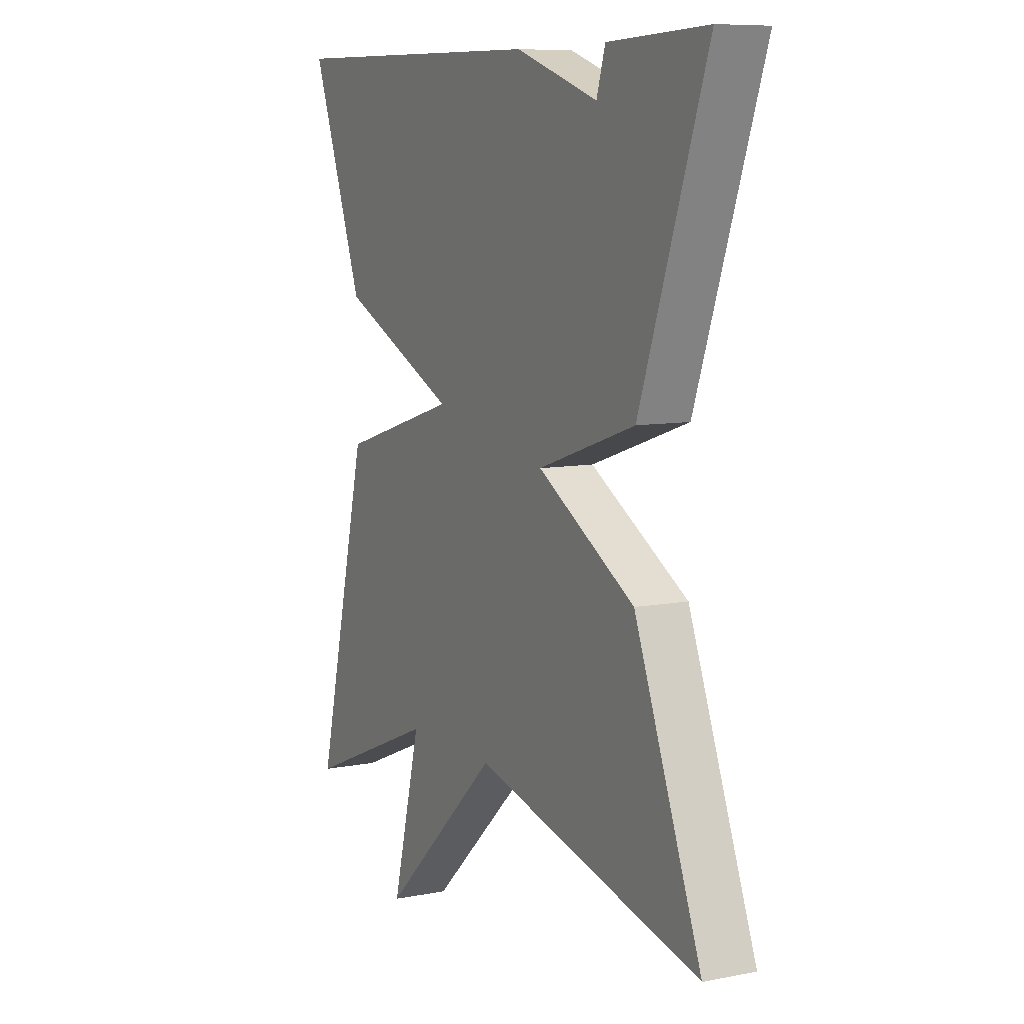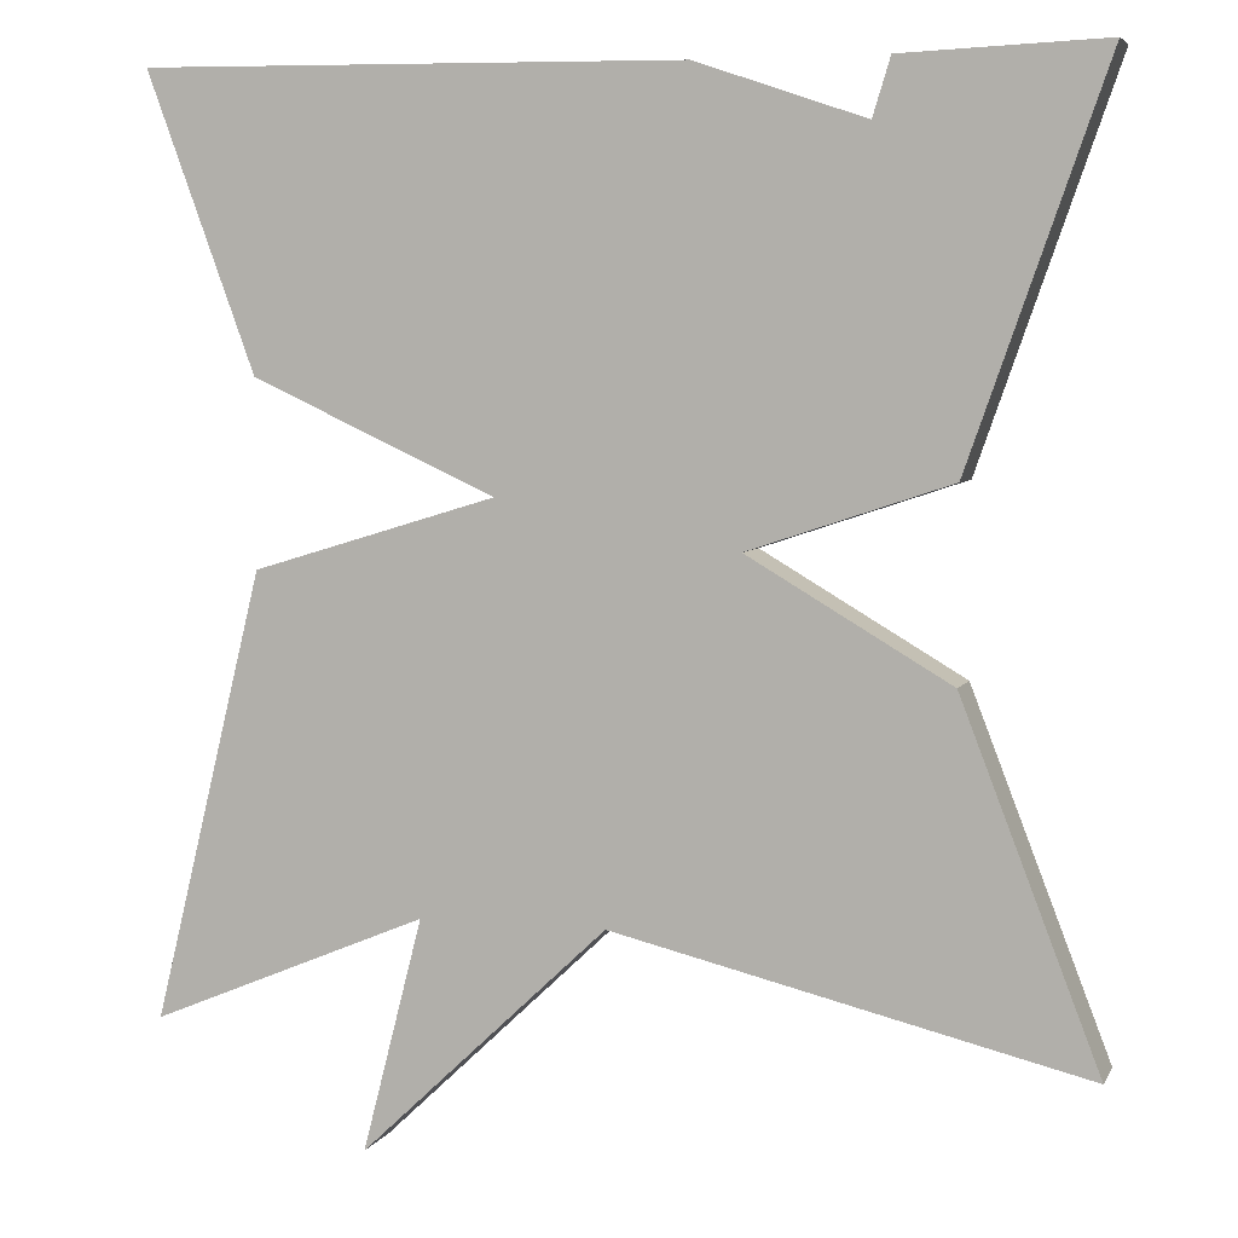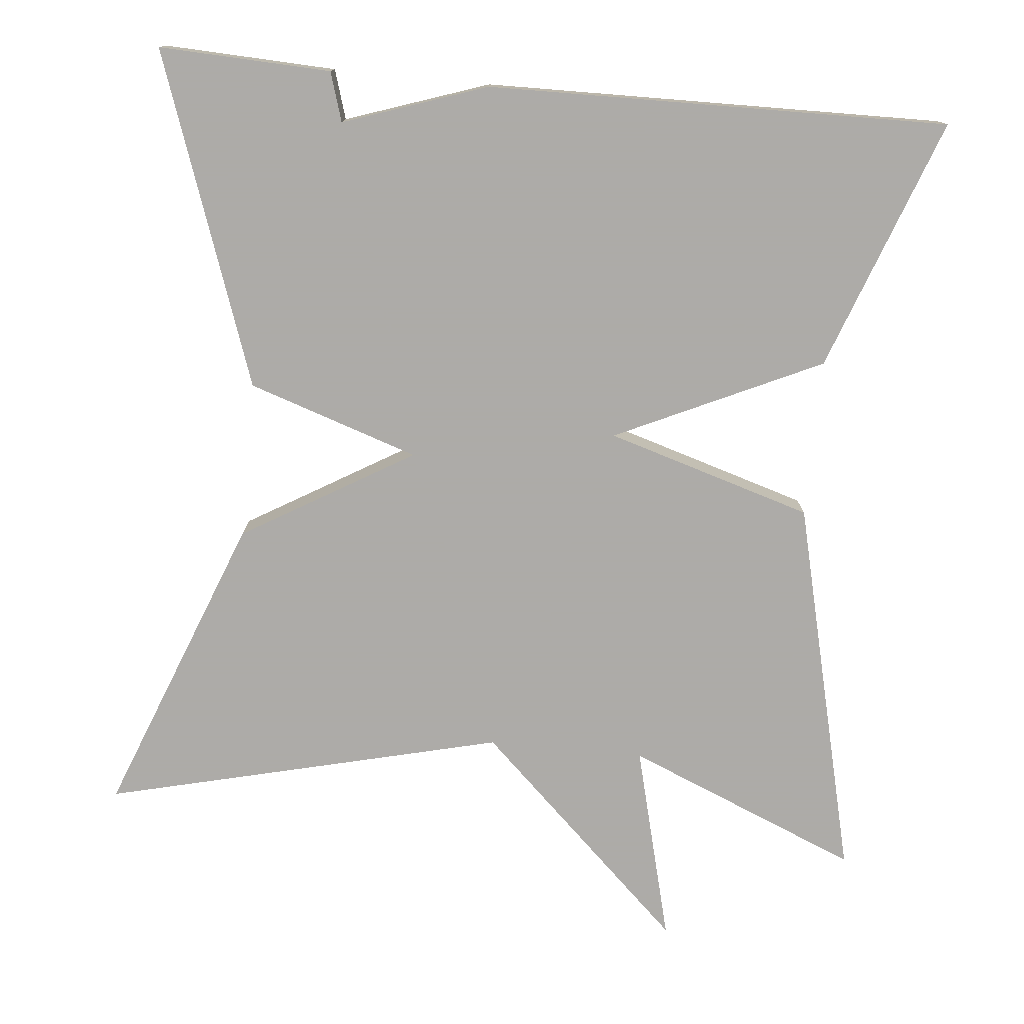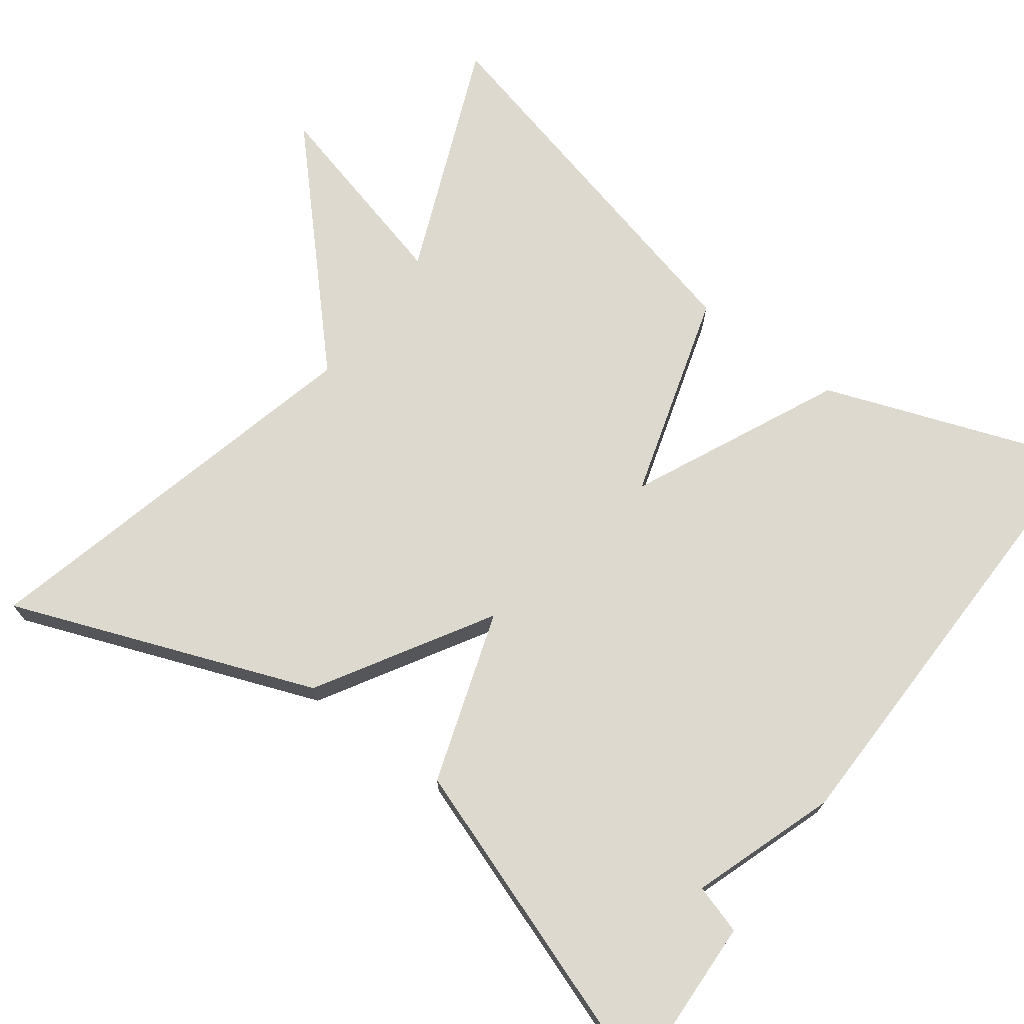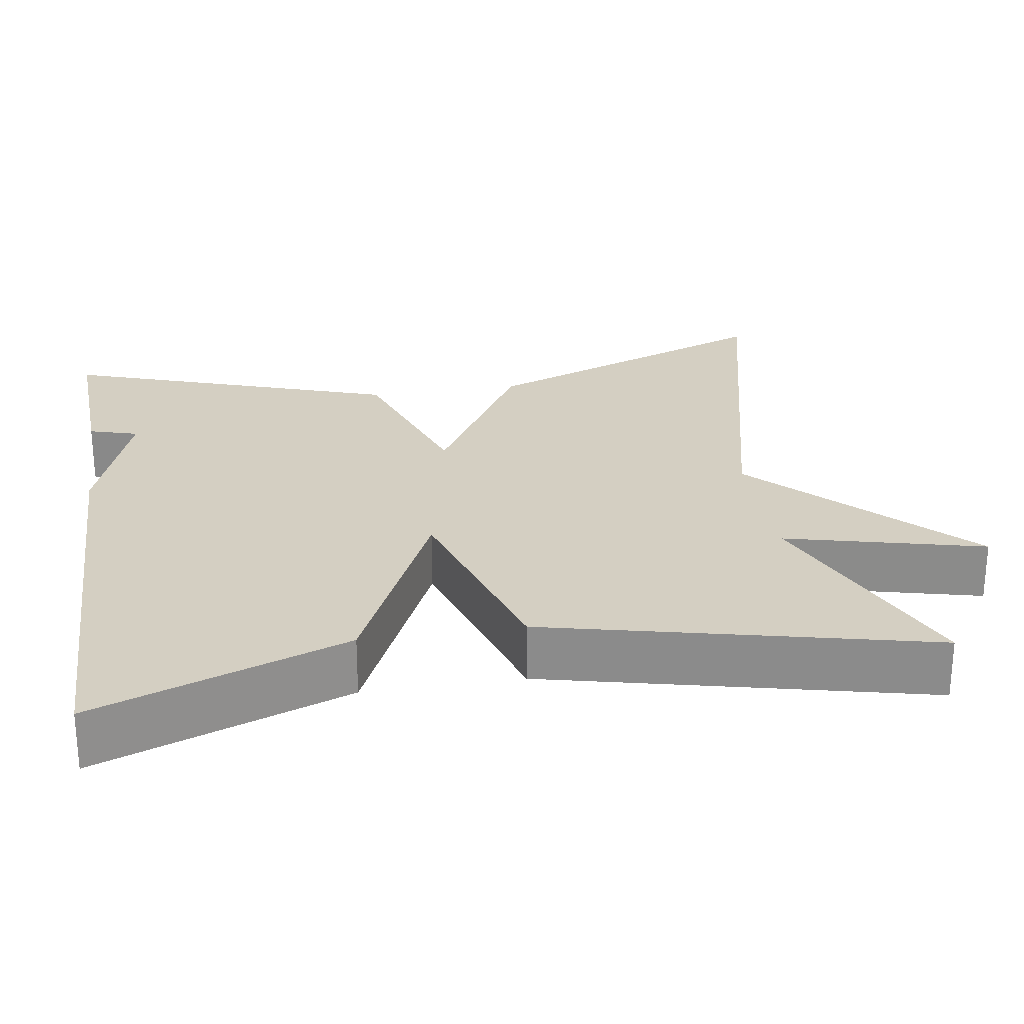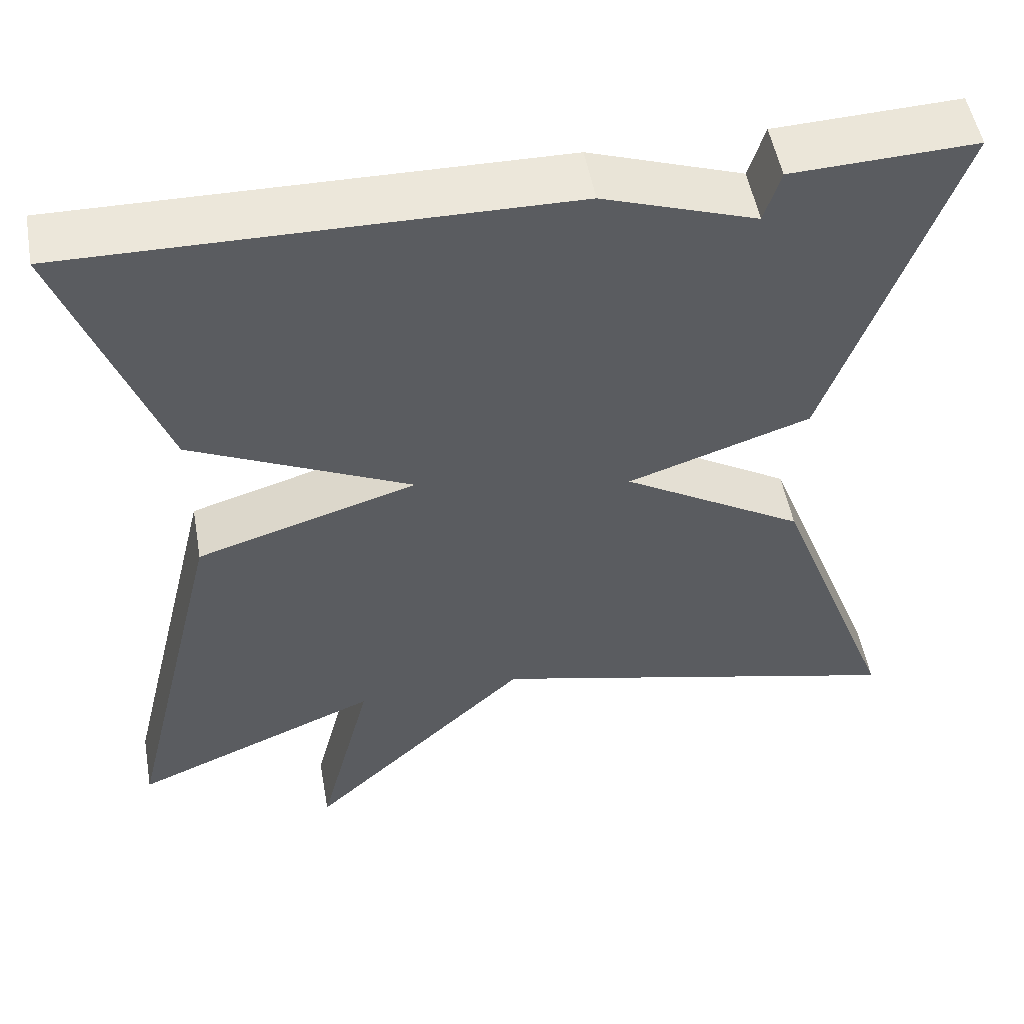
<metadata>
{"format":"obj","ext":"obj","renderer":"f3d","projection":"perspective","resolution":1024,"background":"white","views":[{"elev":8.6,"azim":-117.8,"up":"+Z"},{"elev":5.2,"azim":-163.4,"up":"+Z"},{"elev":-76.5,"azim":-5.5,"up":"+Y"},{"elev":71.8,"azim":-53.3,"up":"+Y"},{"elev":25.5,"azim":80.8,"up":"+Y"},{"elev":52.0,"azim":169.8,"up":"+Z"}]}
</metadata>
<code>
v -0.5 0.07 -0.5
v -0.353 0.07 -0.119
v -0.137 0.07 0.009
v -0.353 0.07 0.081
v -0.5 0.07 0.5
v -0.283 0.07 0.491
v -0.264 0.07 0.429
v -0.083 0.07 0.491
v 0.5 0.07 0.5
v 0.383 0.07 0.181
v 0.122 0.07 0.06
v 0.383 0.07 -0.019
v 0.5 0.07 -0.5
v 0.204 0.07 -0.377
v 0.268 0.07 -0.627
v 0.004 0.07 -0.377
v -0.5 0 -0.5
v -0.353 0 -0.119
v -0.137 0 0.009
v -0.353 0 0.081
v -0.5 0 0.5
v -0.283 0 0.491
v -0.264 0 0.429
v -0.083 0 0.491
v 0.5 0 0.5
v 0.383 0 0.181
v 0.122 0 0.06
v 0.383 0 -0.019
v 0.5 0 -0.5
v 0.204 0 -0.377
v 0.268 0 -0.627
v 0.004 0 -0.377
f 14 15 16
f 11 12 13 14
f 11 14 16
f 9 10 11
f 8 9 11
f 7 8 11
f 7 11 16
f 5 6 7
f 4 5 7
f 3 4 7
f 3 7 16
f 1 2 3 16
f 32 31 30
f 30 29 28 27
f 32 30 27
f 27 26 25
f 27 25 24
f 27 24 23
f 32 27 23
f 23 22 21
f 23 21 20
f 23 20 19
f 32 23 19
f 32 19 18 17
f 1 17 18 2
f 2 18 19 3
f 3 19 20 4
f 4 20 21 5
f 5 21 22 6
f 6 22 23 7
f 7 23 24 8
f 8 24 25 9
f 9 25 26 10
f 10 26 27 11
f 11 27 28 12
f 12 28 29 13
f 13 29 30 14
f 14 30 31 15
f 15 31 32 16
f 16 32 17 1

</code>
